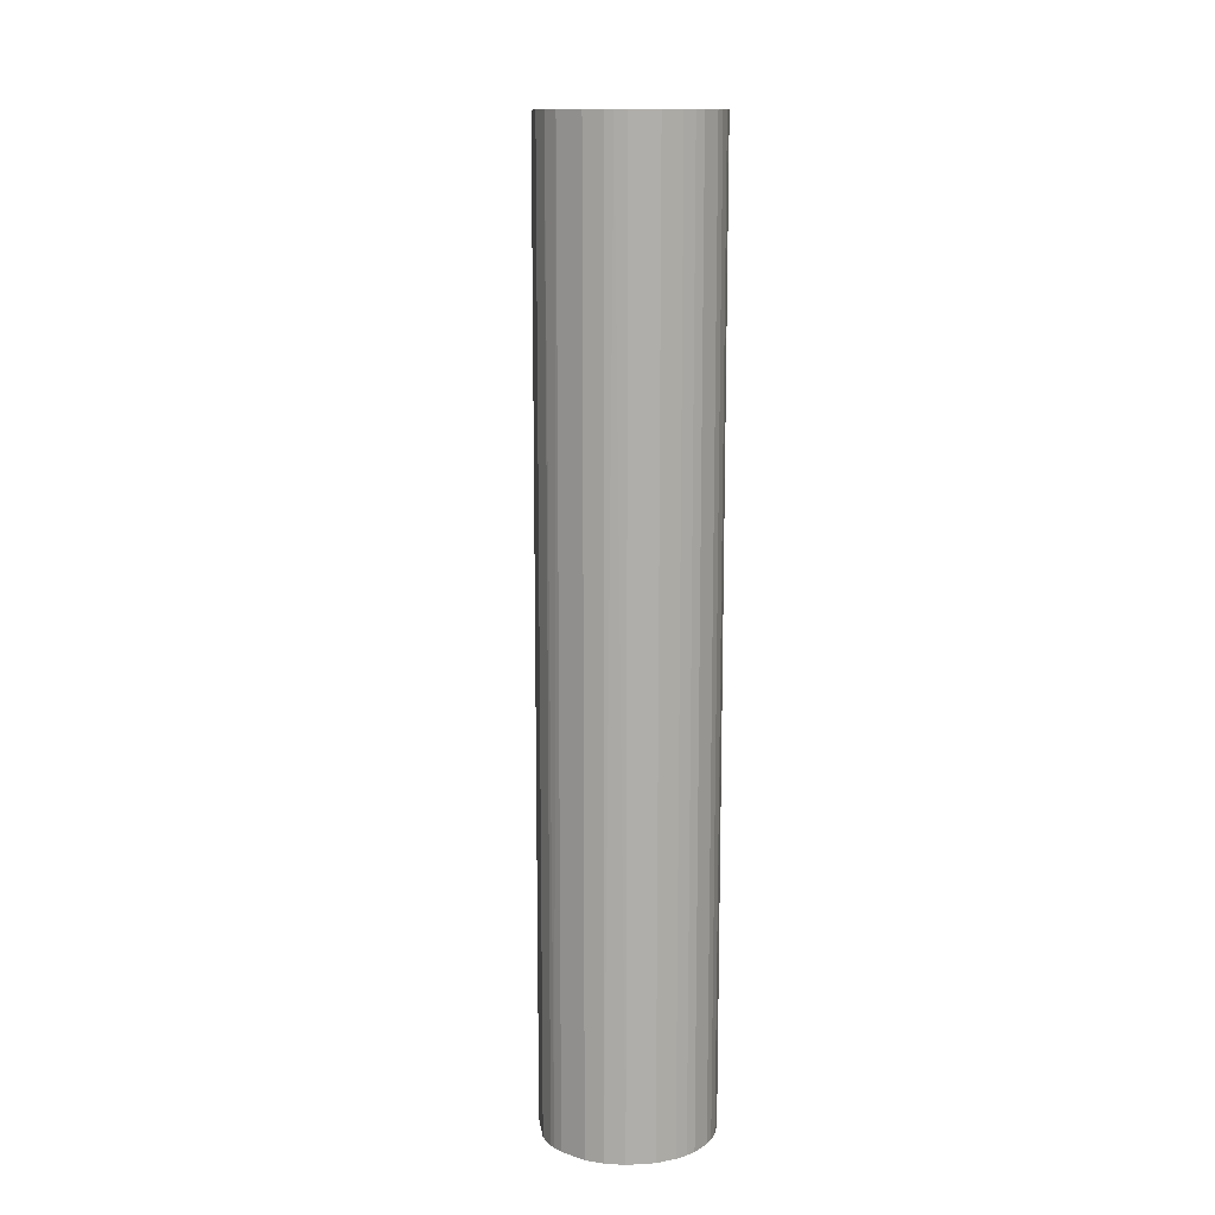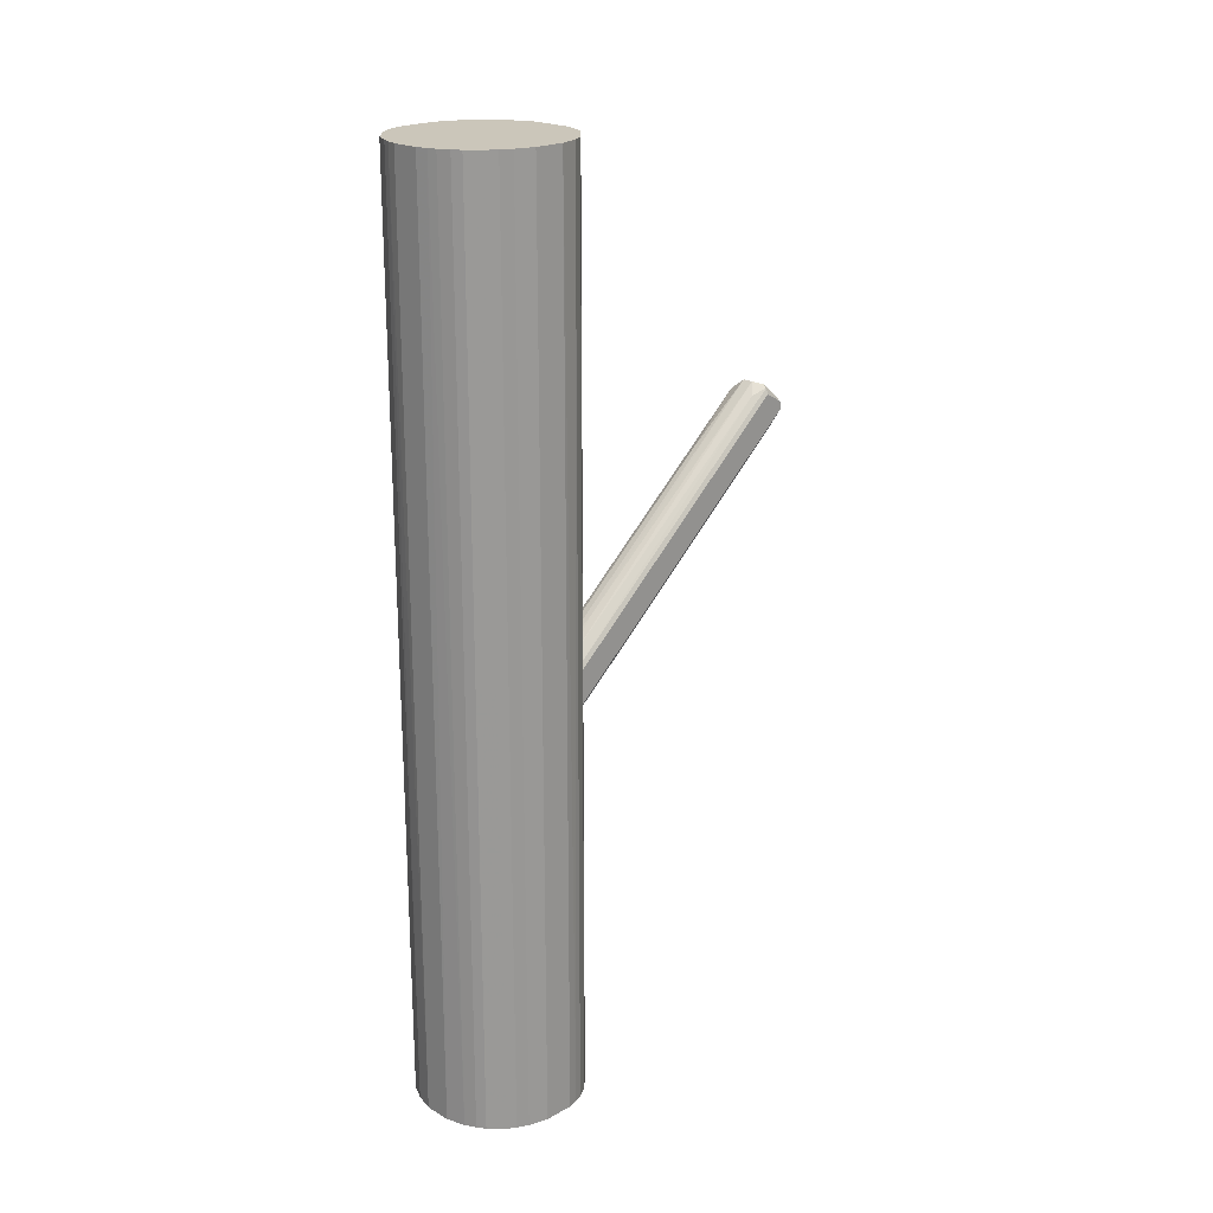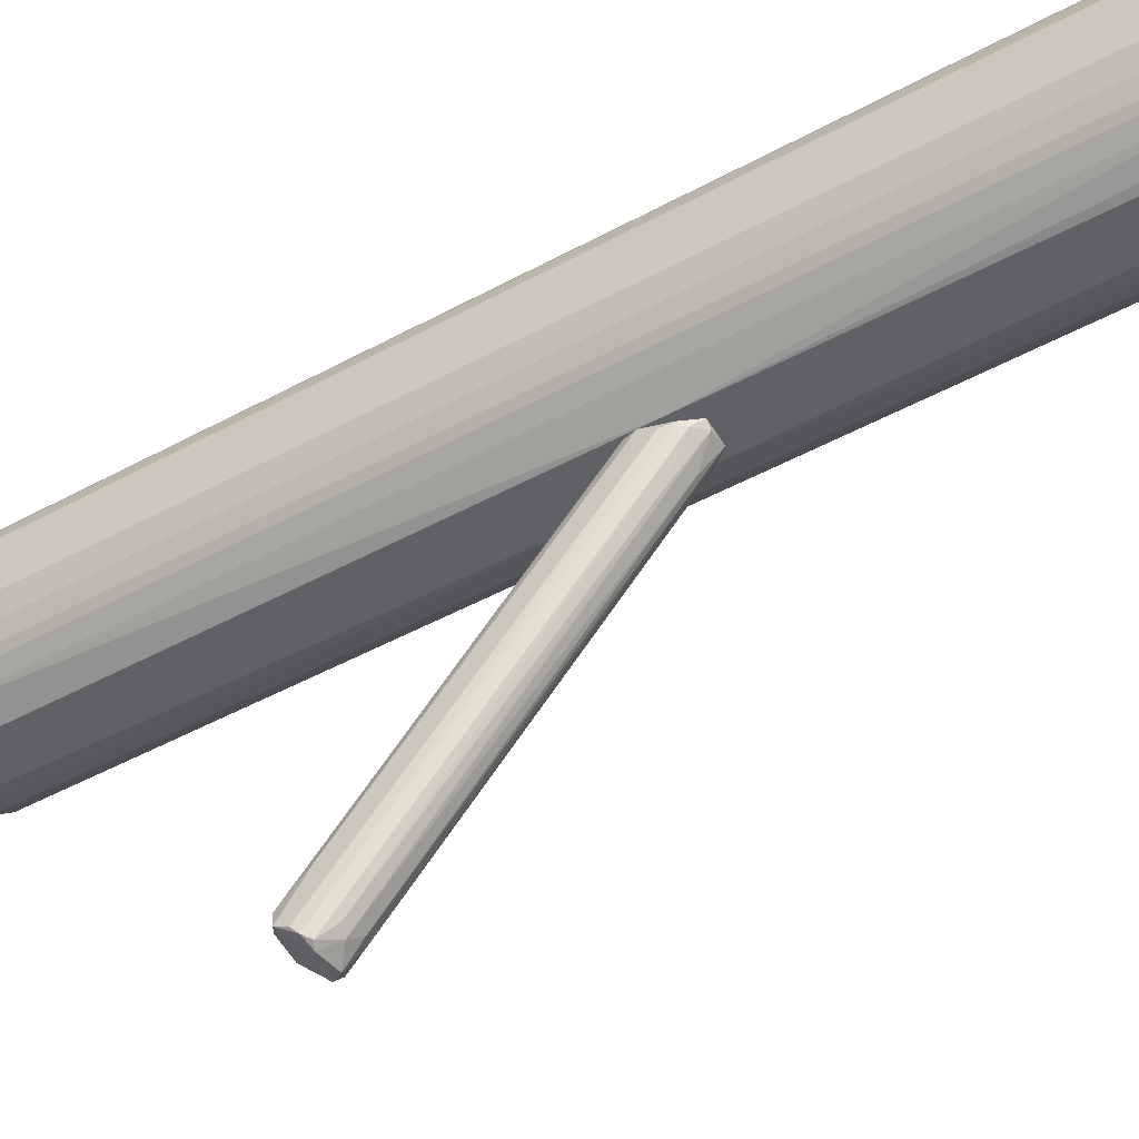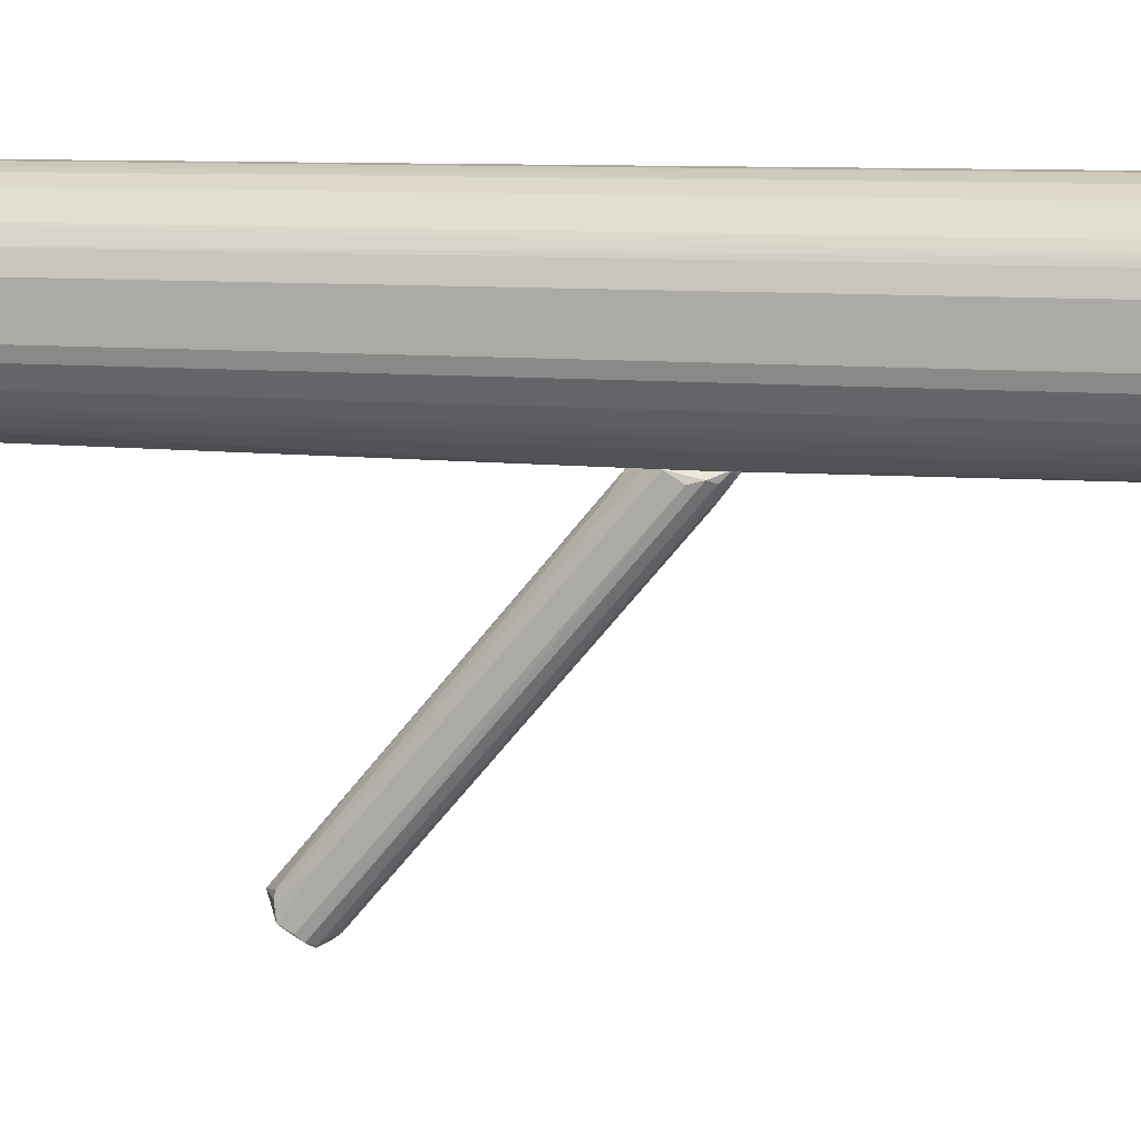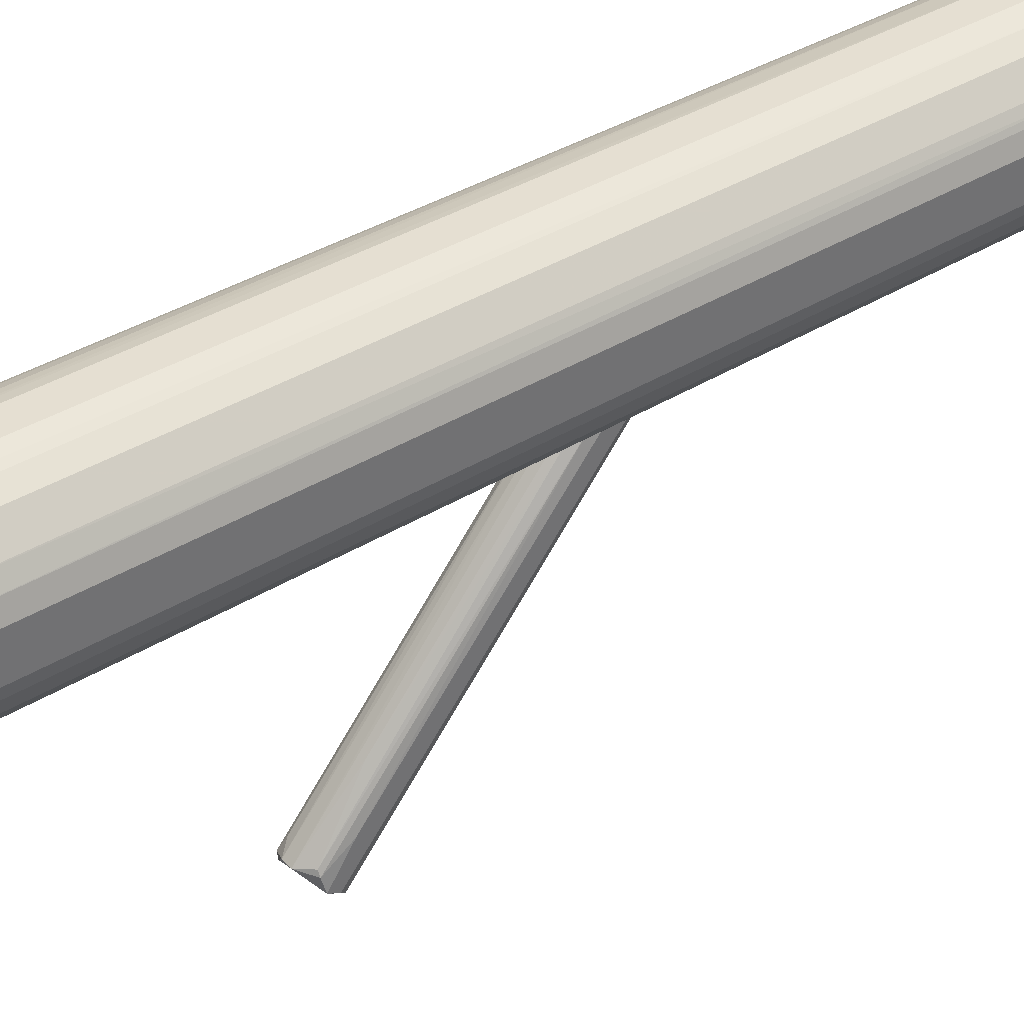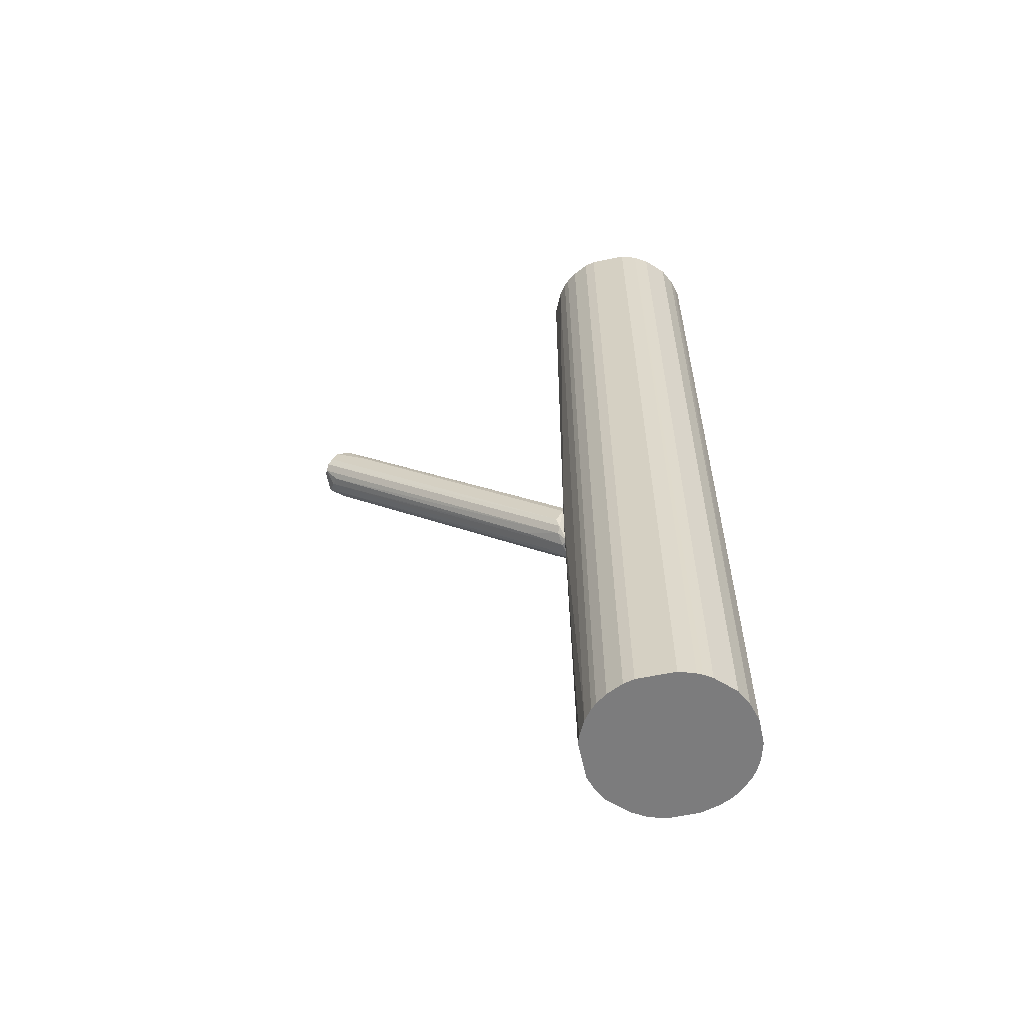
<metadata>
{"format":"obj","ext":"obj","renderer":"f3d","projection":"perspective","resolution":1024,"background":"white","views":[{"elev":12.7,"azim":172.5,"up":"+Z"},{"elev":21.1,"azim":-134.8,"up":"+Z"},{"elev":-48.4,"azim":121.2,"up":"+Y"},{"elev":8.5,"azim":106.1,"up":"+Y"},{"elev":37.4,"azim":51.4,"up":"+Y"},{"elev":-58.8,"azim":102.3,"up":"+Z"}]}
</metadata>
<code>
o convex_0
v 0.0084 0.01784 -0.06819
v 0.005437 -0.2135 0.2018
v -0.006424 -0.2135 0.2018
v 0.002469 0.06827 -0.03855
v -0.02423 0.06532 -0.09193
v -0.01236 -0.2491 0.1631
v 0.02621 -0.2373 0.175
v 0.02621 0.06833 -0.06526
v -0.02423 -0.2195 0.1899
v -0.02126 0.06827 -0.05043
v 0.02324 0.06237 -0.09196
v 0.01731 -0.2462 0.1631
v 0.02028 -0.2105 0.1899
v -0.02423 -0.2402 0.1691
v -0.01236 0.06532 -0.1068
v 0.01731 0.0505 -0.02964
v 0.002469 -0.2402 0.1513
v 0.02621 -0.2313 0.1869
v -0.01236 0.06532 -0.03855
v -0.02423 0.06827 -0.05635
v -0.02126 -0.2195 0.1958
v 0.01137 0.06827 -0.1068
v -0.01829 -0.2313 0.1513
v 0.02621 0.05942 -0.08009
v 0.02324 0.06833 -0.05339
v -0.006424 0.04158 -0.089
v 0.02324 -0.2432 0.1691
v 0.02621 -0.1927 0.1602
v 0.01731 0.05942 -0.09788
v 0.01137 -0.1423 0.1394
v -0.01533 -0.2224 0.1988
v -0.02126 0.04751 -0.08308
v -0.01533 -0.2046 0.1899
v -0.009391 -0.2313 0.1454
v 0.01137 -0.2343 0.1483
v 0.005437 0.06237 -0.1068
v -0.02423 -0.2402 0.178
v 0.01137 0.06237 -0.03556
v 0.01137 -0.2491 0.1661
v 0.02324 -0.2165 0.1899
v -0.02126 0.06827 -0.09791
v -0.003461 0.02675 -0.002909
f 4 19 42
f 9 5 14
f 7 8 18
f 4 10 19
f 5 9 20
f 9 10 20
f 10 9 21
f 8 11 22
f 6 14 23
f 8 7 24
f 11 8 24
f 10 4 25
f 16 13 25
f 20 10 25
f 12 11 27
f 7 18 27
f 24 7 27
f 11 24 27
f 18 8 28
f 8 25 28
f 11 12 29
f 22 11 29
f 2 13 30
f 13 16 30
f 2 3 31
f 18 2 31
f 3 21 31
f 14 5 32
f 23 14 32
f 15 23 32
f 3 19 33
f 19 10 33
f 10 21 33
f 21 3 33
f 17 6 34
f 6 23 34
f 23 15 34
f 15 26 34
f 26 17 34
f 17 1 35
f 12 17 35
f 1 29 35
f 29 12 35
f 1 17 36
f 15 22 36
f 26 15 36
f 17 26 36
f 29 1 36
f 22 29 36
f 14 6 37
f 9 14 37
f 21 9 37
f 18 31 37
f 31 21 37
f 4 2 38
f 25 4 38
f 16 25 38
f 2 30 38
f 30 16 38
f 17 12 39
f 6 17 39
f 12 27 39
f 27 18 39
f 37 6 39
f 18 37 39
f 13 2 40
f 2 18 40
f 25 13 40
f 18 28 40
f 28 25 40
f 5 20 41
f 8 22 41
f 22 15 41
f 25 8 41
f 20 25 41
f 32 5 41
f 15 32 41
f 3 2 42
f 2 4 42
f 19 3 42
o convex_1
v -0.0272 0.2464 0.5014
v -0.009384 0.06833 -0.1097
v 0.01136 0.06833 -0.1097
v 0.01434 0.2493 -0.5014
v 0.08853 0.1811 0.5014
v -0.08357 0.1218 0.5014
v -0.08952 0.1751 -0.5014
v 0.08554 0.1277 -0.5014
v 0.04994 0.08318 0.5014
v -0.05093 0.08318 -0.5014
v 0.07962 0.2048 -0.5014
v 0.0529 0.2345 0.5014
v -0.08357 0.1959 0.5014
v -0.05687 0.2315 -0.5014
v -0.03906 0.07725 0.5014
v 0.03213 0.07427 -0.5014
v 0.08554 0.1277 0.5014
v -0.08357 0.1218 -0.5014
v 0.06775 0.09801 -0.5014
v 0.0529 0.2345 -0.5014
v 0.01434 0.2493 0.5014
v 0.02324 0.07131 0.5014
v -0.05687 0.2315 0.5014
v -0.08952 0.1425 0.5014
v -0.01533 0.2493 -0.5014
v 0.08853 0.1811 -0.5014
v -0.07763 0.2078 -0.5014
v 0.07368 0.2137 0.5014
v -0.07467 0.1069 0.5014
v -0.02125 0.07131 -0.5014
v 0.07664 0.1099 0.5014
v -0.02423 0.06833 -0.05929
v 0.08853 0.1396 -0.5014
v 0.0262 0.06833 -0.08599
v -0.08952 0.1425 -0.5014
v -0.08952 0.1751 0.5014
v -0.07171 0.2167 0.5014
v -0.0361 0.2434 -0.5014
v 0.03511 0.2434 -0.5014
v -0.05093 0.08318 0.5014
v -0.02125 0.07131 0.5014
v -0.07467 0.1069 -0.5014
v 0.04994 0.08318 -0.5014
v 0.08853 0.1396 0.5014
v 0.06181 0.09208 0.5014
v -0.01533 0.2493 0.5014
v 0.08258 0.1989 0.5014
v 0.03511 0.2434 0.5014
v 0.07368 0.2137 -0.5014
v -0.04797 0.2375 0.5014
v 0.02324 0.07131 -0.5014
v -0.08357 0.1959 -0.5014
v 0.07664 0.1099 -0.5014
v -0.07171 0.2167 -0.5014
v -0.0361 0.2434 0.5014
v 0.06775 0.09801 0.5014
v 0.06181 0.09208 -0.5014
v -0.07763 0.2078 0.5014
v 0.08258 0.1989 -0.5014
v -0.08654 0.187 0.5014
v -0.08654 0.1307 -0.5014
v 0.0262 0.2464 0.5014
v -0.04797 0.2375 -0.5014
v -0.03906 0.07725 -0.5014
f 72 74 106
f 47 43 48
f 49 46 50
f 47 48 51
f 49 50 52
f 50 46 53
f 43 47 54
f 48 43 55
f 46 49 56
f 51 48 57
f 52 50 58
f 47 51 59
f 49 52 60
f 58 50 61
f 53 46 62
f 43 54 63
f 51 57 64
f 55 43 65
f 48 55 66
f 46 56 67
f 63 46 67
f 50 53 68
f 56 49 69
f 54 47 70
f 62 54 70
f 57 48 71
f 48 60 71
f 45 44 72
f 52 58 72
f 50 59 73
f 59 51 73
f 44 45 74
f 72 44 74
f 59 50 75
f 68 47 75
f 50 68 75
f 51 64 76
f 74 45 76
f 64 74 76
f 49 60 77
f 66 49 77
f 66 55 78
f 49 66 78
f 55 65 79
f 65 56 79
f 43 67 80
f 67 56 80
f 62 46 81
f 54 62 81
f 57 71 82
f 71 52 82
f 52 74 82
f 74 57 82
f 64 57 83
f 57 74 83
f 74 64 83
f 60 52 84
f 52 71 84
f 71 60 84
f 58 61 85
f 76 58 85
f 51 76 85
f 47 59 86
f 75 47 86
f 59 75 86
f 73 51 87
f 51 85 87
f 43 63 88
f 67 43 88
f 63 67 88
f 47 68 89
f 70 47 89
f 53 70 89
f 63 54 90
f 54 81 90
f 53 62 91
f 70 53 91
f 62 70 91
f 65 43 92
f 56 65 92
f 45 72 93
f 72 58 93
f 58 76 93
f 76 45 93
f 69 49 94
f 55 69 94
f 61 50 95
f 50 73 95
f 73 61 95
f 56 69 96
f 79 56 96
f 69 79 96
f 43 80 97
f 92 43 97
f 80 92 97
f 61 73 98
f 73 87 98
f 87 61 98
f 85 61 99
f 61 87 99
f 87 85 99
f 69 55 100
f 55 79 100
f 79 69 100
f 68 53 101
f 89 68 101
f 53 89 101
f 49 78 102
f 78 55 102
f 94 49 102
f 55 94 102
f 60 48 103
f 48 66 103
f 77 60 103
f 66 77 103
f 46 63 104
f 81 46 104
f 63 90 104
f 90 81 104
f 80 56 105
f 56 92 105
f 92 80 105
f 52 72 106
f 74 52 106

</code>
